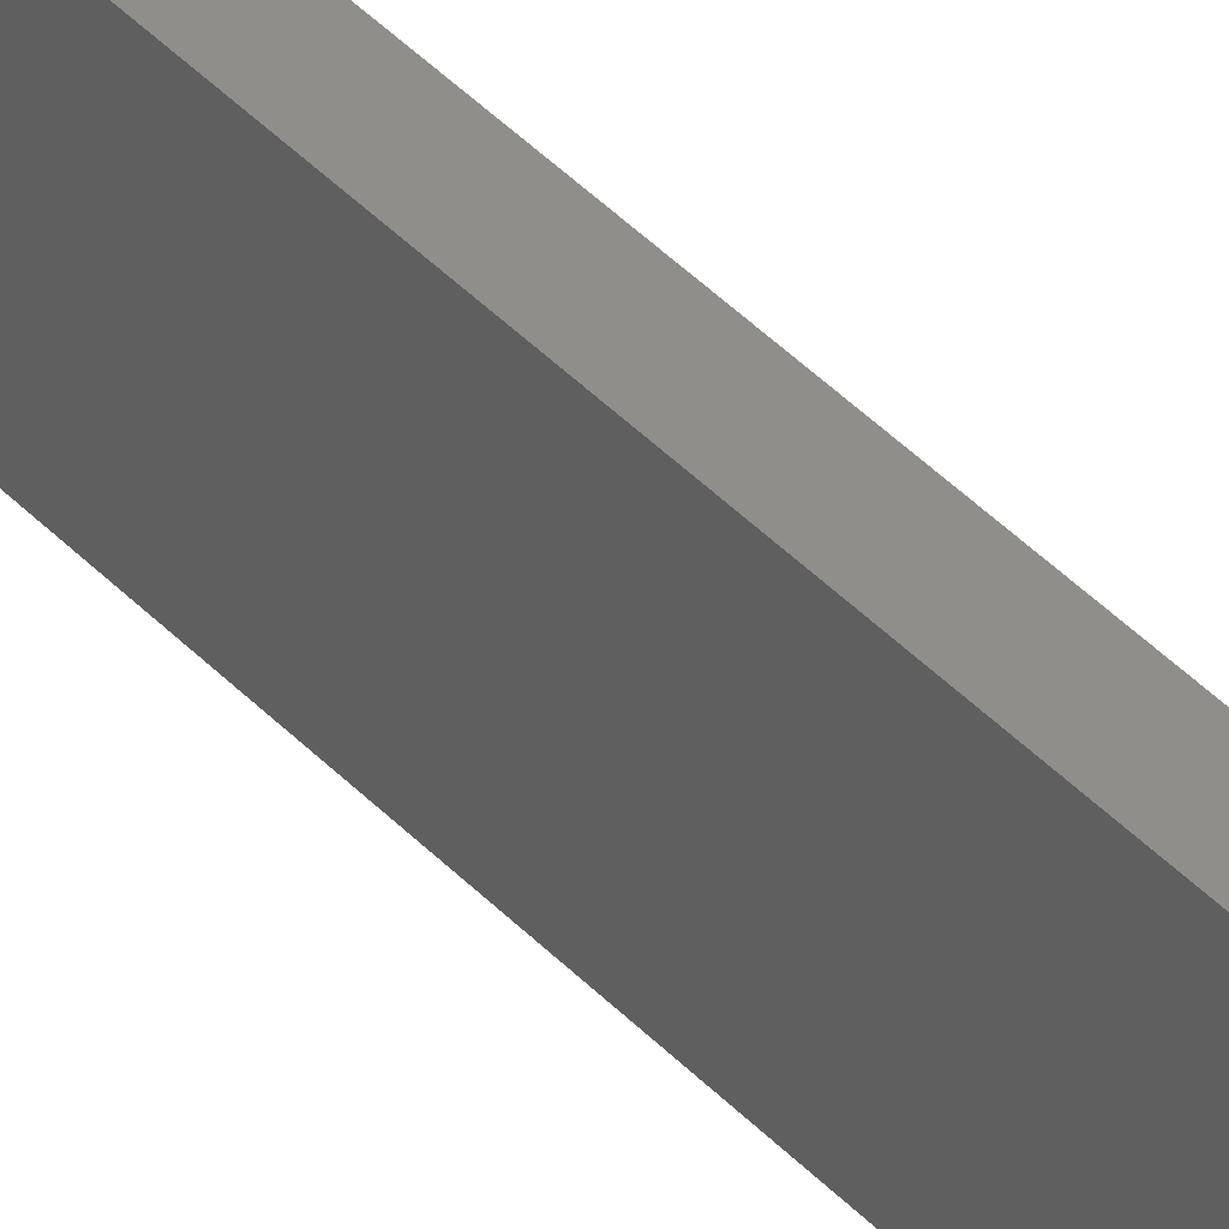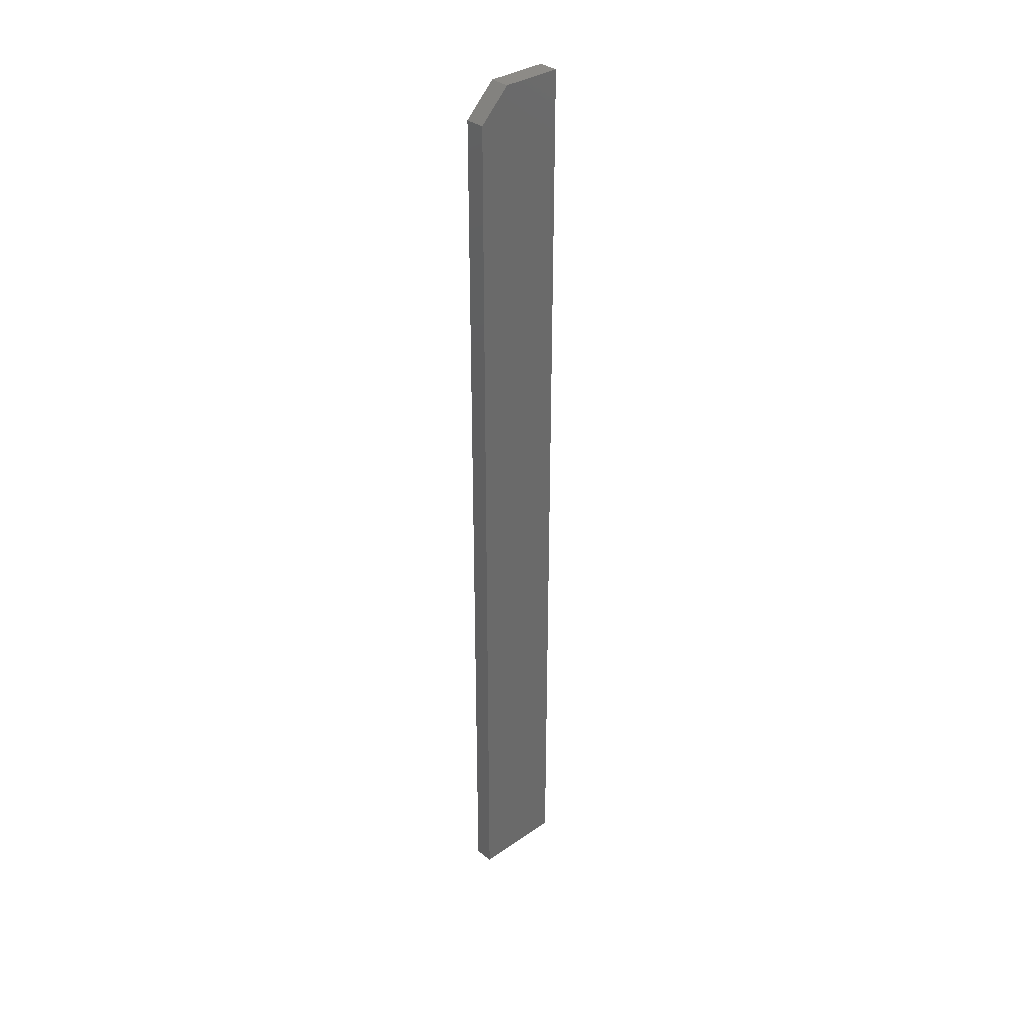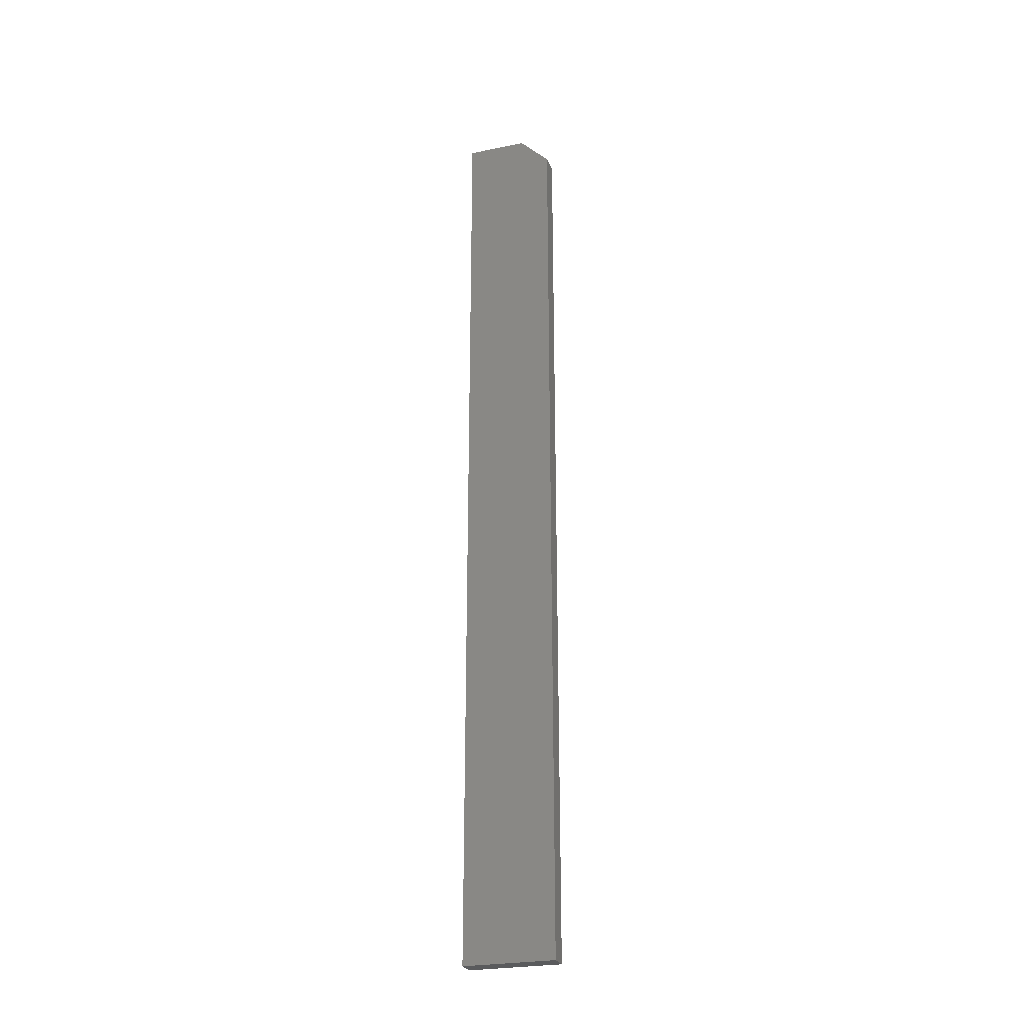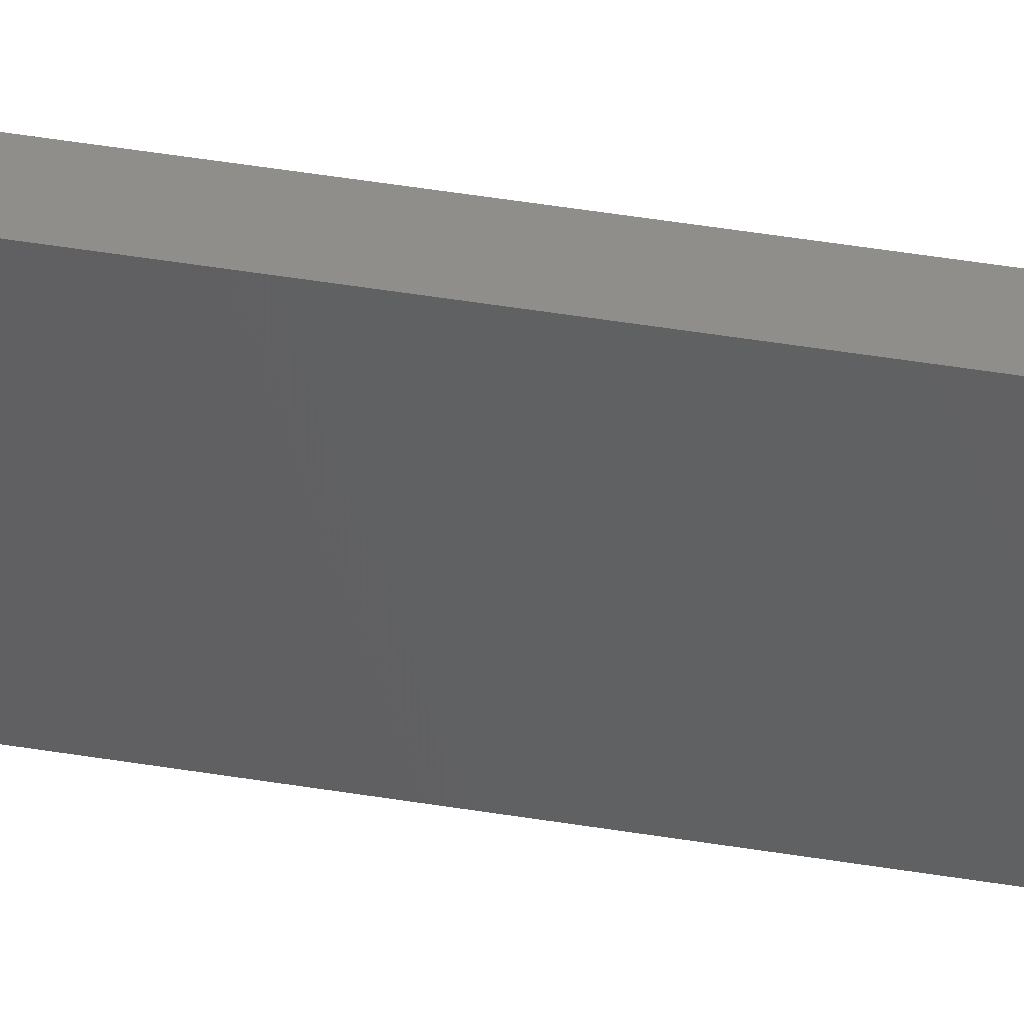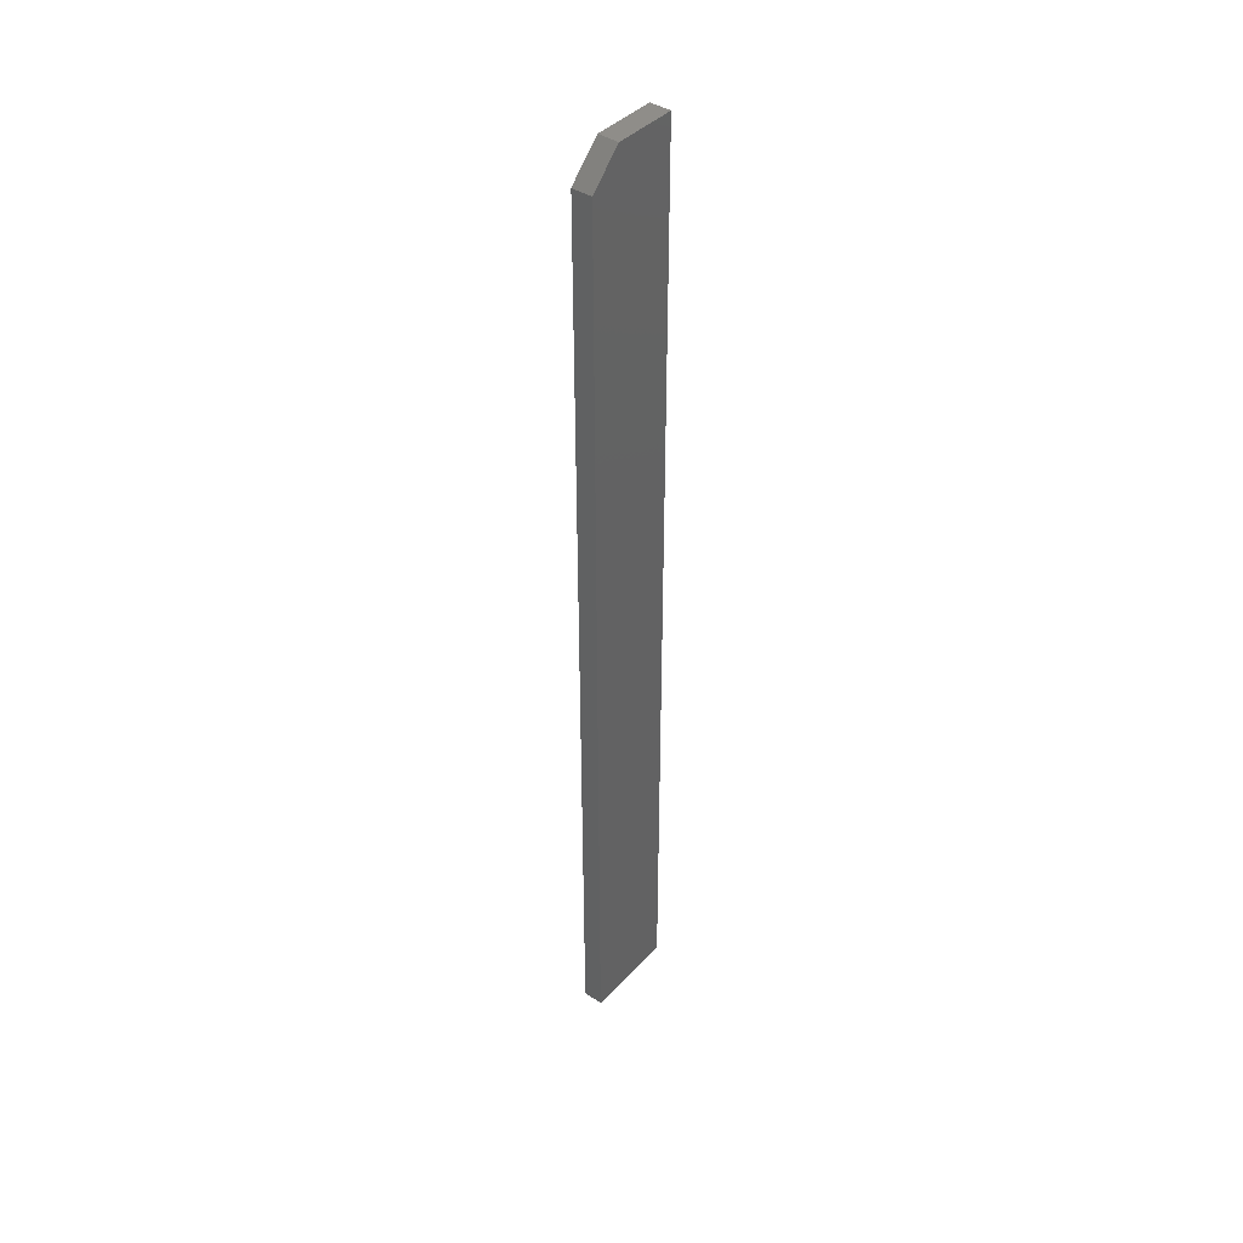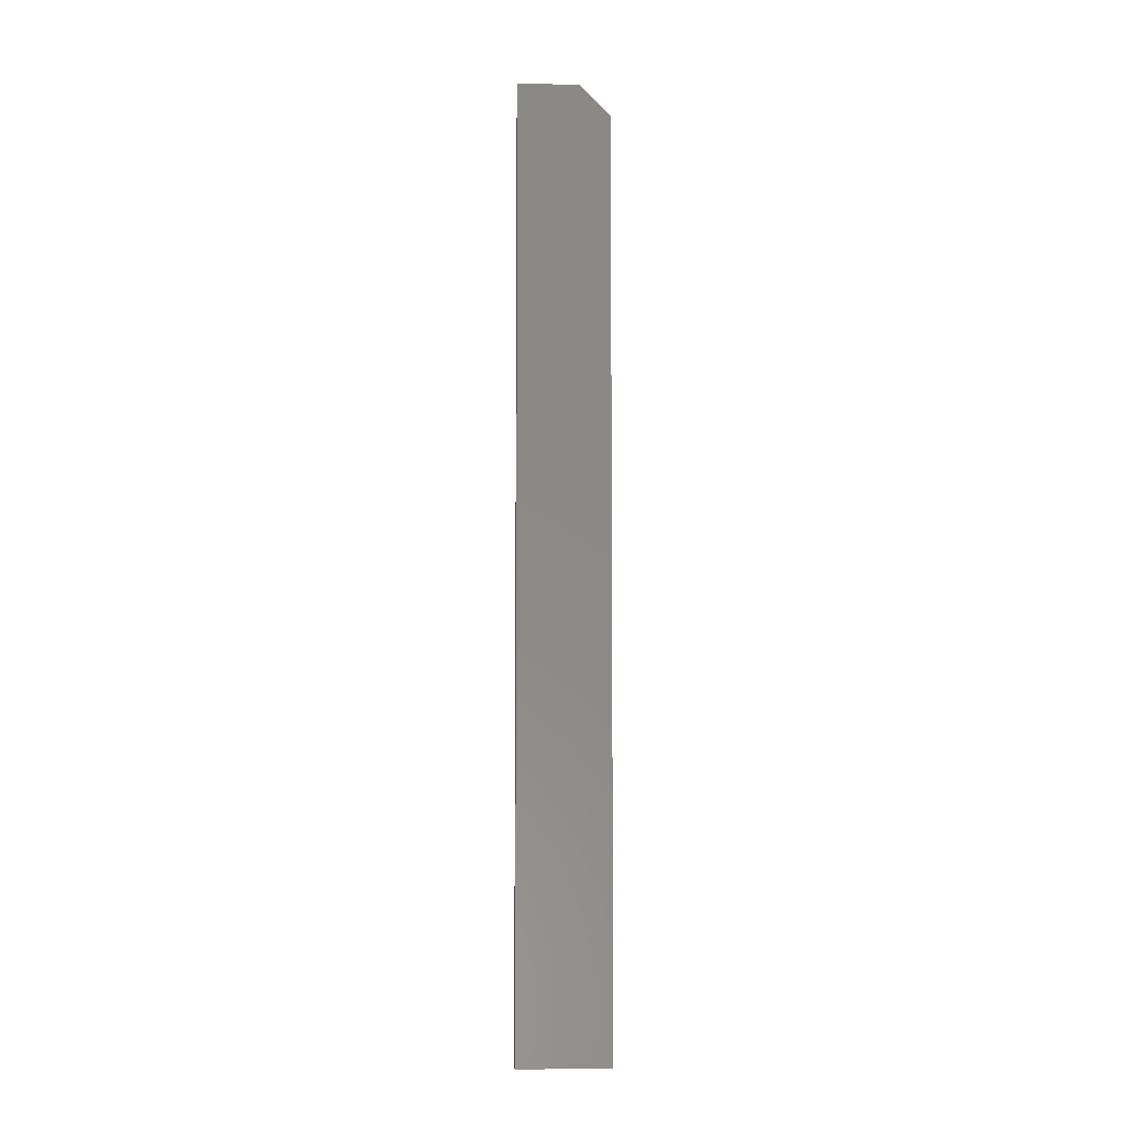
<metadata>
{"format":"stl","ext":"stl","renderer":"f3d","projection":"perspective","resolution":1024,"background":"white","views":[{"elev":45.0,"azim":-40.6,"up":"+Z"},{"elev":33.9,"azim":47.0,"up":"+Y"},{"elev":-26.0,"azim":-72.0,"up":"+Y"},{"elev":43.6,"azim":-78.8,"up":"+Z"},{"elev":41.3,"azim":38.8,"up":"+Y"},{"elev":-6.5,"azim":-93.8,"up":"+Y"}]}
</metadata>
<code>
# stl→obj: 10 verts, 16 faces
v -0.0625 -0.75 0.04688
v -0.0574 -0.75 0.04688
v -0.0625 -0.5156 0.04688
v -0.0574 -0.5156 0.04688
v -0.0625 -0.5078 0.03906
v -0.0625 -0.5078 0.02344
v -0.0625 -0.75 0.02344
v -0.0574 -0.5078 0.03906
v -0.0574 -0.5078 0.02344
v -0.0574 -0.75 0.02344
f 1 2 3
f 3 2 4
f 5 6 3
f 3 6 7
f 3 7 1
f 8 9 5
f 5 9 6
f 8 4 9
f 9 4 2
f 9 2 10
f 4 8 3
f 3 8 5
f 7 6 10
f 10 6 9
f 1 7 2
f 2 7 10

</code>
